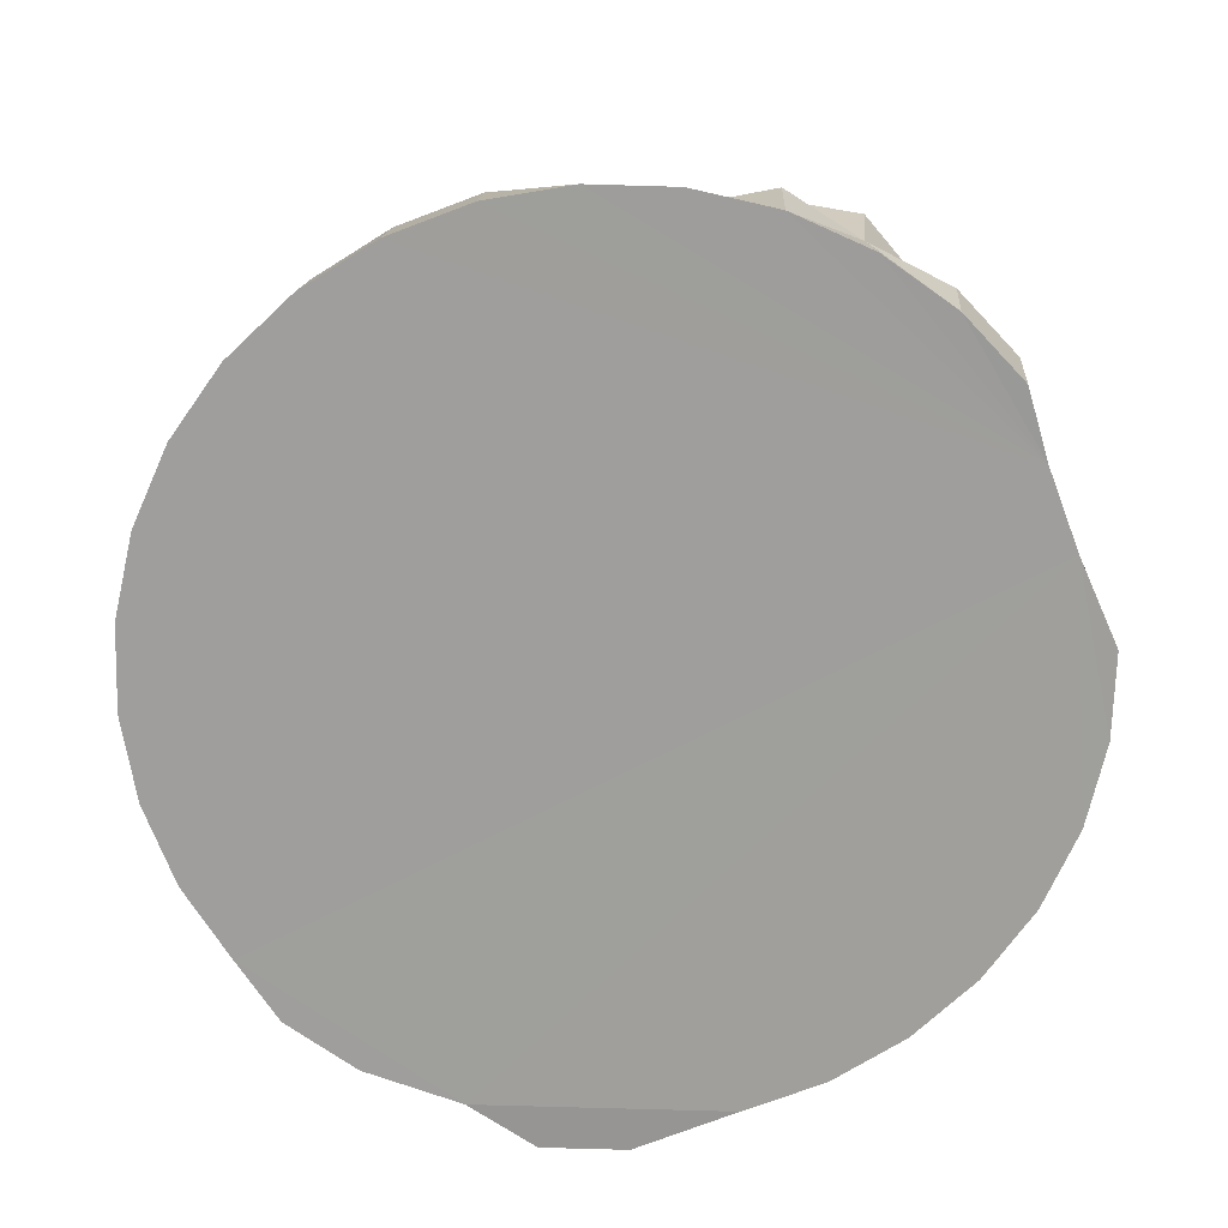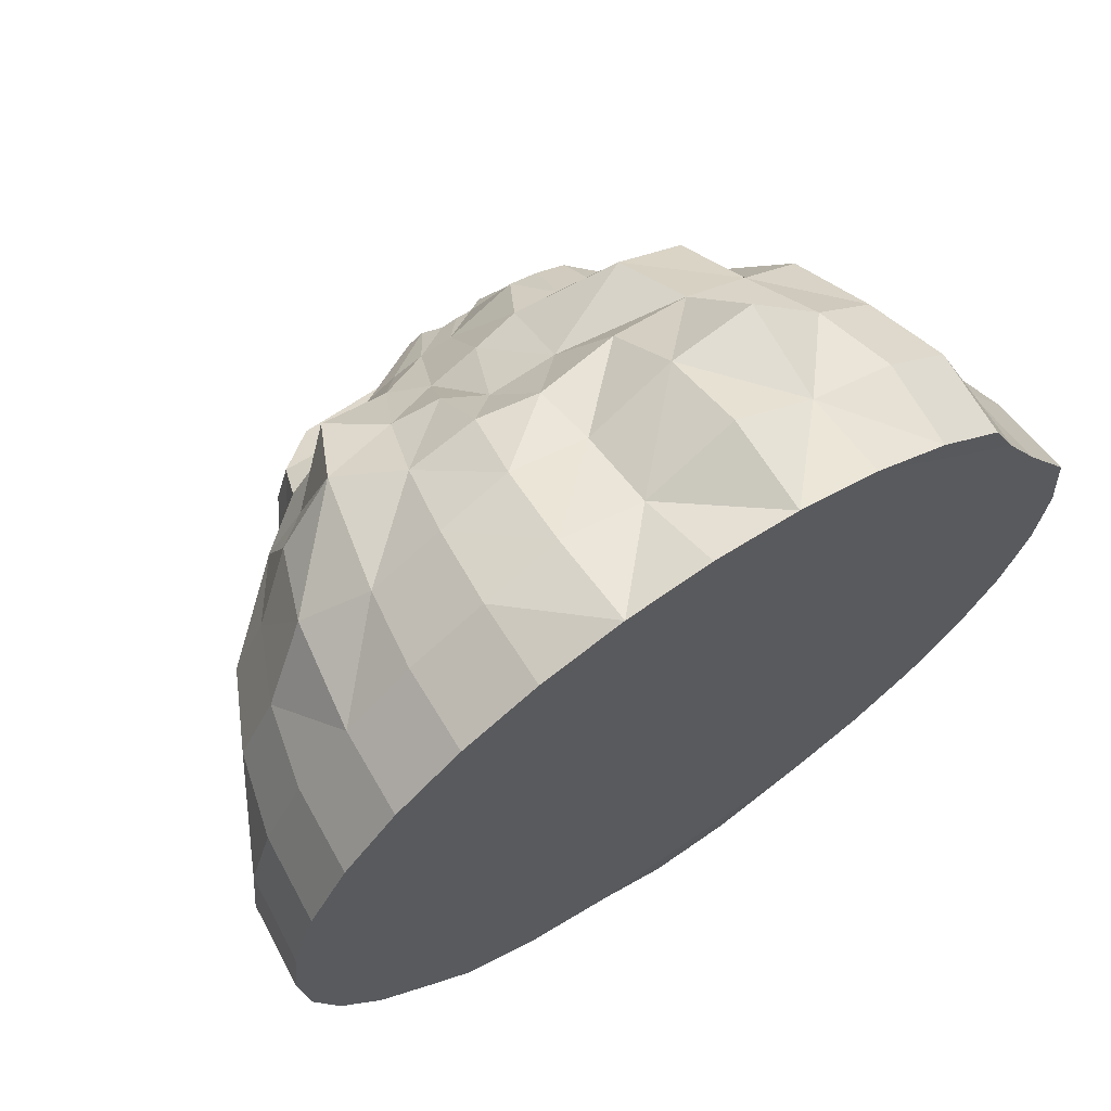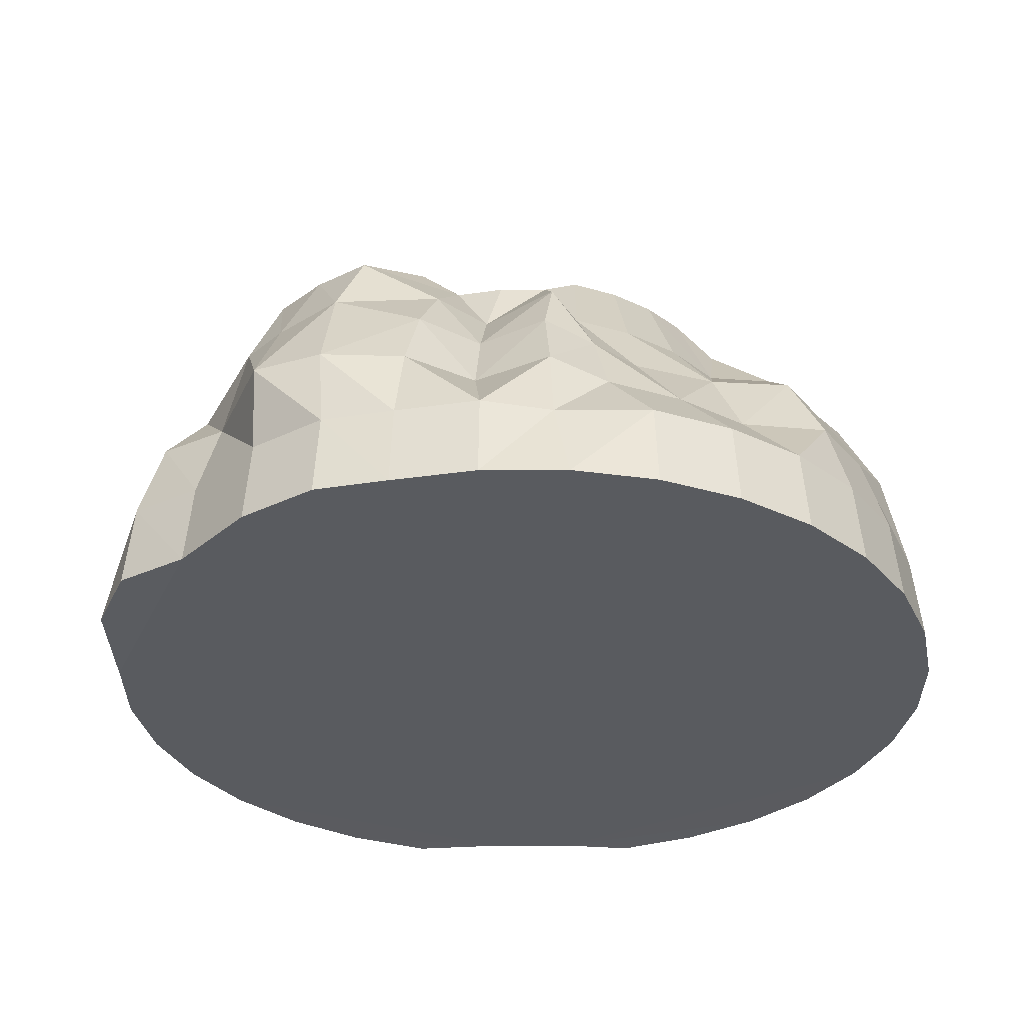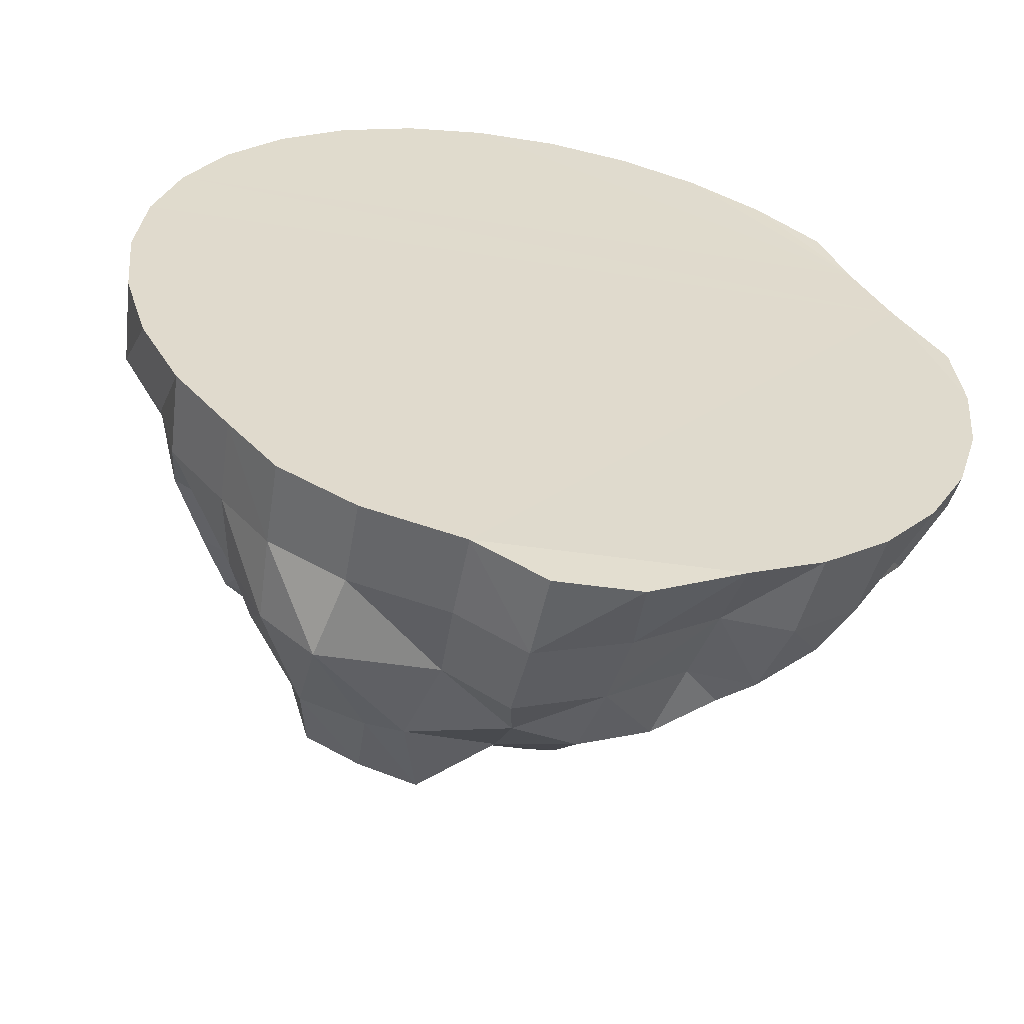
<metadata>
{"format":"obj","ext":"obj","renderer":"f3d","projection":"perspective","resolution":1024,"background":"white","views":[{"elev":-71.0,"azim":-7.3,"up":"+Y"},{"elev":67.9,"azim":-33.8,"up":"+Z"},{"elev":-32.5,"azim":-117.9,"up":"+Y"},{"elev":-57.1,"azim":-11.9,"up":"+Z"}]}
</metadata>
<code>
o Sphere
v 0 0.9808 -0.1951
v 0 0.9239 -0.3827
v 0 0.8315 -0.5556
v 0 0.7071 -0.7071
v 8.4e-05 0.5212 -0.8829
v -0.03019 0.3888 -0.9908
v -0.03019 0.2012 -1.048
v -0.03019 0.006112 -1.067
v 0.04694 1.014 -0.178
v 0.07466 0.9239 -0.3753
v 0.1084 0.8315 -0.5449
v 0.1379 0.7071 -0.6935
v 0.1508 0.5556 -0.8563
v 0.1775 0.3888 -0.8924
v 0.1886 0.2012 -0.9482
v 0.1649 0.006112 -1.048
v 0.08353 1.014 -0.1669
v 0.1521 0.9667 -0.3233
v 0.2067 0.7931 -0.5457
v 0.2598 0.6122 -0.7005
v 0.3182 0.5556 -0.7682
v 0.3593 0.3827 -0.7615
v 0.3811 0.1951 -0.8141
v 0.3827 0 -0.9239
v 0.1173 1.014 -0.1489
v 0.2182 0.9667 -0.2879
v 0.2934 0.7552 -0.531
v 0.3821 0.6122 -0.6352
v 0.4442 0.4565 -0.7469
v 0.5133 0.3827 -0.7682
v 0.5449 0.1951 -0.8155
v 0.5556 0 -0.8315
v 0.1586 0.9842 -0.1152
v 0.2706 0.9239 -0.2706
v 0.4399 0.6068 -0.3951
v 0.547 0.4824 -0.5023
v 0.6242 0.3866 -0.5772
v 0.6314 0.3047 -0.711
v 0.6935 0.1951 -0.6935
v 0.7071 0 -0.7071
v 0.174 0.9513 -0.09904
v 0.3182 0.9239 -0.2126
v 0.4869 0.711 -0.3047
v 0.635 0.4824 -0.3951
v 0.7384 0.3309 -0.4642
v 0.7676 0.2718 -0.4834
v 0.7778 0.1893 -0.4588
v 0.8315 0 -0.5556
v 0.192 0.9513 -0.06531
v 0.3536 0.9239 -0.1464
v 0.5603 0.6068 -0.2149
v 0.7003 0.4824 -0.2729
v 0.8152 0.3309 -0.3205
v 0.8666 0.2776 -0.3512
v 0.9377 0.1167 -0.3141
v 0.9239 0 -0.3827
v 0.2031 0.9513 -0.02872
v 0.3753 0.9239 -0.07466
v 0.5919 0.6068 -0.1107
v 0.7563 0.6373 -0.1622
v 0.8635 0.4705 -0.1542
v 0.9192 0.2776 -0.1778
v 0.9935 0.1167 -0.1301
v 0.9808 0 -0.1951
v 0.2069 0.9513 0.009343
v 0.3827 0.9239 0
v 0.5556 0.8315 0
v 0.6928 0.6488 0.02719
v 0.8315 0.5556 0
v 0.9239 0.3827 0
v 0.9808 0.1951 0
v 1 0 0
v 0.1913 0.9808 0.03806
v 0.3753 0.9239 0.07466
v 0.5449 0.8315 0.1084
v 0.6792 0.6488 0.1651
v 0.8012 0.4972 0.1894
v 0.9061 0.3827 0.1802
v 0.9619 0.1951 0.1913
v 0.9808 0 0.1951
v 0.2389 1.024 0.1507
v 0.3536 0.9239 0.1464
v 0.5133 0.8315 0.2126
v 0.639 0.6488 0.2978
v 0.7539 0.4972 0.3454
v 0.7875 0.3827 0.36
v 0.85 0.1987 0.3732
v 0.8678 0.003622 0.3805
v 0.2209 1.024 0.1844
v 0.3182 0.9239 0.2126
v 0.4619 0.8315 0.3087
v 0.5879 0.7071 0.3928
v 0.6913 0.5556 0.4619
v 0.7022 0.3827 0.5198
v 0.7594 0.1987 0.5427
v 0.7753 0.003622 0.5534
v 0.1966 1.024 0.214
v 0.2706 0.9239 0.2706
v 0.3928 0.8315 0.3928
v 0.5 0.7071 0.5
v 0.6415 0.5792 0.5839
v 0.6778 0.3827 0.6739
v 0.7181 0.1951 0.7141
v 0.7071 0 0.7071
v 0.167 1.024 0.2383
v 0.2993 0.9343 0.3831
v 0.3087 0.8315 0.4619
v 0.47 0.7483 0.5811
v 0.4971 0.5672 0.6892
v 0.5378 0.3827 0.7888
v 0.5694 0.1951 0.8361
v 0.5556 0 0.8315
v 0.1333 1.024 0.2563
v 0.2331 0.9343 0.4184
v 0.2126 0.8315 0.5133
v 0.3176 0.7595 0.6453
v 0.3472 0.5671 0.7662
v 0.392 0.4209 0.9194
v 0.3753 0.1951 0.9061
v 0.3827 0 0.9239
v 0.09744 0.9989 0.2826
v 0.1613 0.9343 0.4402
v 0.1023 0.8256 0.5443
v 0.07802 0.6374 0.6899
v 0.1622 0.5556 0.8155
v 0.1888 0.4022 0.9307
v 0.1999 0.2146 0.9865
v 0.1951 0 0.9808
v 0.05938 0.9989 0.2863
v 0 0.9239 0.3827
v -0.01304 0.7962 0.5583
v -0.08234 0.6322 0.6985
v -0.02907 0.5272 0.8288
v -0.01513 0.3827 0.8632
v -0.01513 0.1951 0.9201
v -0 0 1
v 0.02132 0.9989 0.2826
v -0.07466 0.9239 0.3753
v -0.1336 0.7788 0.5474
v -0.1671 0.6841 0.6898
v -0.1622 0.5556 0.8155
v -0.1861 0.4011 0.8817
v -0.1972 0.2135 0.9375
v -0.1951 0 0.9808
v -0.01602 1.024 0.2563
v -0.1464 0.9239 0.3536
v -0.2126 0.8315 0.5133
v -0.2706 0.7071 0.6533
v -0.3182 0.5556 0.7682
v -0.3536 0.3827 0.8536
v -0.3753 0.1951 0.9061
v -0.3827 0 0.9239
v -0.04975 1.024 0.2383
v -0.2126 0.9239 0.3182
v -0.3087 0.8315 0.4619
v -0.3803 0.8023 0.6151
v -0.4494 0.6507 0.7185
v -0.5133 0.3827 0.7682
v -0.5449 0.1951 0.8155
v -0.5556 0 0.8315
v 0.05539 1.037 0.04367
v -0.07921 1.033 0.1318
v -0.2706 0.9239 0.2706
v -0.3928 0.8315 0.3928
v -0.5 0.7071 0.5
v -0.5838 0.6194 0.599
v -0.6492 0.4465 0.6644
v -0.6935 0.1951 0.6935
v -0.7071 0 0.7071
v -0.1035 1.033 0.1023
v -0.3182 0.9239 0.2126
v -0.4619 0.8315 0.3087
v -0.5879 0.7071 0.3928
v -0.6913 0.5556 0.4619
v -0.7682 0.3827 0.5133
v -0.8155 0.1951 0.5449
v -0.8315 0 0.5556
v -0.1215 1.033 0.06853
v -0.3378 1.003 0.167
v -0.4324 0.9238 0.2236
v -0.5819 0.664 0.2221
v -0.7682 0.5556 0.3182
v -0.8536 0.3827 0.3536
v -0.9061 0.1951 0.3753
v -0.9239 0 0.3827
v -0.1326 1.033 0.03193
v -0.3595 1.003 0.0952
v -0.4641 0.9238 0.1194
v -0.6069 0.6852 0.09676
v -0.7441 0.5125 0.1137
v -0.8347 0.3396 0.1317
v -0.9619 0.1951 0.1913
v -0.9808 0 0.1951
v -0.1364 1.033 -0.006131
v -0.3669 1.003 0.02054
v -0.4747 0.9238 0.01103
v -0.6205 0.6852 -0.04119
v -0.7149 0.5125 -0.07942
v -0.8525 0.3396 -0.04854
v -0.9808 0.1951 0
v -1 0 0
v -0.247 0.9345 -0.0667
v -0.3595 1.003 -0.05412
v -0.4641 0.9238 -0.09736
v -0.6069 0.6852 -0.1791
v -0.7441 0.5125 -0.2108
v -0.8347 0.3396 -0.2288
v -0.9619 0.1951 -0.1913
v -0.9808 0 -0.1951
v -0.2337 0.9367 -0.09243
v -0.3536 0.9239 -0.1464
v -0.5133 0.8315 -0.2126
v -0.6533 0.7071 -0.2706
v -0.721 0.5556 -0.3279
v -0.8064 0.3827 -0.3632
v -0.859 0.1951 -0.385
v -0.9239 0 -0.3827
v -0.2157 0.9367 -0.1262
v -0.3182 0.9239 -0.2126
v -0.4619 0.8315 -0.3087
v -0.4862 0.6888 -0.3605
v -0.5896 0.5373 -0.4296
v -0.6664 0.3644 -0.481
v -0.8155 0.1951 -0.5449
v -0.8315 0 -0.5556
v -0.1914 0.9367 -0.1557
v -0.2706 0.9239 -0.2706
v -0.3928 0.8315 -0.3928
v -0.5 0.7071 -0.5
v -0.5879 0.5556 -0.5879
v -0.6533 0.3827 -0.6533
v -0.6935 0.1951 -0.6935
v -0.7071 0 -0.7071
v -0.1619 0.9367 -0.18
v -0.2126 0.9239 -0.3182
v -0.337 0.9035 -0.4631
v -0.4134 0.8125 -0.6597
v -0.4504 0.6425 -0.7448
v -0.5709 0.3827 -0.8246
v -0.5854 0.1951 -0.8206
v -0.5961 0 -0.8366
v -0.1503 0.919 -0.2235
v -0.1464 0.9239 -0.3536
v -0.2409 0.9035 -0.5144
v -0.2912 0.8125 -0.725
v -0.306 0.6189 -0.824
v -0.4515 0.3767 -0.9363
v -0.4159 0.1951 -0.9112
v -0.4232 0 -0.929
v -0.03806 0.9808 -0.1913
v -0.07466 0.9239 -0.3753
v -0.1084 0.8315 -0.5449
v -0.1585 0.8125 -0.7652
v -0.2229 0.589 -0.8685
v -0.1802 0.3827 -0.9061
v -0.1913 0.1951 -0.9619
v -0.1951 0 -0.9808
f 4 13 5
f 5 14 6
f 6 15 7
f 7 16 8
f 1 161 9
f 1 10 2
f 3 10 11
f 3 12 4
f 12 19 20
f 13 20 21
f 14 21 22
f 14 23 15
f 15 24 16
f 9 161 17
f 9 18 10
f 10 19 11
f 23 32 24
f 17 161 25
f 18 25 26
f 19 26 27
f 20 27 28
f 21 28 29
f 22 29 30
f 23 30 31
f 28 35 36
f 29 36 37
f 30 37 38
f 31 38 39
f 32 39 40
f 25 161 33
f 26 33 34
f 27 34 35
f 39 48 40
f 33 161 41
f 34 41 42
f 34 43 35
f 35 44 36
f 37 44 45
f 37 46 38
f 39 46 47
f 44 53 45
f 45 54 46
f 47 54 55
f 47 56 48
f 41 161 49
f 41 50 42
f 43 50 51
f 44 51 52
f 49 161 57
f 49 58 50
f 51 58 59
f 51 60 52
f 52 61 53
f 53 62 54
f 55 62 63
f 55 64 56
f 60 69 61
f 61 70 62
f 62 71 63
f 63 72 64
f 57 161 65
f 57 66 58
f 58 67 59
f 59 68 60
f 65 74 66
f 66 75 67
f 68 75 76
f 68 77 69
f 70 77 78
f 71 78 79
f 71 80 72
f 65 161 73
f 77 86 78
f 78 87 79
f 79 88 80
f 73 161 81
f 74 81 82
f 75 82 83
f 76 83 84
f 77 84 85
f 82 91 83
f 83 92 84
f 84 93 85
f 85 94 86
f 86 95 87
f 87 96 88
f 81 161 89
f 81 90 82
f 95 102 103
f 96 103 104
f 89 161 97
f 89 98 90
f 90 99 91
f 91 100 92
f 92 101 93
f 94 101 102
f 99 106 107
f 99 108 100
f 100 109 101
f 102 109 110
f 103 110 111
f 104 111 112
f 97 161 105
f 98 105 106
f 110 119 111
f 112 119 120
f 105 161 113
f 105 114 106
f 107 114 115
f 107 116 108
f 109 116 117
f 110 117 118
f 116 123 124
f 117 124 125
f 117 126 118
f 119 126 127
f 119 128 120
f 113 161 121
f 114 121 122
f 115 122 123
f 128 135 136
f 121 161 129
f 121 130 122
f 123 130 131
f 124 131 132
f 124 133 125
f 125 134 126
f 126 135 127
f 132 139 140
f 132 141 133
f 133 142 134
f 134 143 135
f 135 144 136
f 129 161 137
f 130 137 138
f 131 138 139
f 144 151 152
f 137 161 145
f 138 145 146
f 138 147 139
f 139 148 140
f 140 149 141
f 142 149 150
f 143 150 151
f 148 157 149
f 149 158 150
f 151 158 159
f 151 160 152
f 145 161 153
f 146 153 154
f 146 155 147
f 147 156 148
f 154 162 163
f 154 164 155
f 155 165 156
f 157 165 166
f 157 167 158
f 158 168 159
f 160 168 169
f 153 161 162
f 167 174 175
f 168 175 176
f 168 177 169
f 162 161 170
f 163 170 171
f 163 172 164
f 165 172 173
f 166 173 174
f 170 179 171
f 171 180 172
f 172 181 173
f 173 182 174
f 174 183 175
f 176 183 184
f 176 185 177
f 170 161 178
f 182 191 183
f 183 192 184
f 184 193 185
f 178 161 186
f 178 187 179
f 179 188 180
f 181 188 189
f 181 190 182
f 188 195 196
f 189 196 197
f 190 197 198
f 190 199 191
f 191 200 192
f 192 201 193
f 186 161 194
f 186 195 187
f 199 208 200
f 200 209 201
f 194 161 202
f 195 202 203
f 196 203 204
f 197 204 205
f 198 205 206
f 199 206 207
f 204 211 212
f 205 212 213
f 206 213 214
f 206 215 207
f 207 216 208
f 208 217 209
f 202 161 210
f 202 211 203
f 215 224 216
f 216 225 217
f 210 161 218
f 211 218 219
f 212 219 220
f 212 221 213
f 213 222 214
f 214 223 215
f 221 228 229
f 222 229 230
f 223 230 231
f 224 231 232
f 224 233 225
f 218 161 226
f 219 226 227
f 219 228 220
f 233 240 241
f 226 161 234
f 227 234 235
f 227 236 228
f 228 237 229
f 229 238 230
f 230 239 231
f 232 239 240
f 238 245 246
f 238 247 239
f 240 247 248
f 240 249 241
f 234 161 242
f 235 242 243
f 235 244 236
f 237 244 245
f 242 161 250
f 242 251 243
f 243 252 244
f 245 252 253
f 246 253 254
f 247 254 255
f 248 255 256
f 248 257 249
f 254 4 5
f 255 5 6
f 256 6 7
f 225 233 88
f 257 7 8
f 250 161 1
f 251 1 2
f 252 2 3
f 252 4 253
f 4 12 13
f 5 13 14
f 6 14 15
f 7 15 16
f 1 9 10
f 3 2 10
f 3 11 12
f 12 11 19
f 13 12 20
f 14 13 21
f 14 22 23
f 15 23 24
f 9 17 18
f 10 18 19
f 23 31 32
f 18 17 25
f 19 18 26
f 20 19 27
f 21 20 28
f 22 21 29
f 23 22 30
f 28 27 35
f 29 28 36
f 30 29 37
f 31 30 38
f 32 31 39
f 26 25 33
f 27 26 34
f 39 47 48
f 34 33 41
f 34 42 43
f 35 43 44
f 37 36 44
f 37 45 46
f 39 38 46
f 44 52 53
f 45 53 54
f 47 46 54
f 47 55 56
f 41 49 50
f 43 42 50
f 44 43 51
f 49 57 58
f 51 50 58
f 51 59 60
f 52 60 61
f 53 61 62
f 55 54 62
f 55 63 64
f 60 68 69
f 61 69 70
f 62 70 71
f 63 71 72
f 57 65 66
f 58 66 67
f 59 67 68
f 65 73 74
f 66 74 75
f 68 67 75
f 68 76 77
f 70 69 77
f 71 70 78
f 71 79 80
f 77 85 86
f 78 86 87
f 79 87 88
f 74 73 81
f 75 74 82
f 76 75 83
f 77 76 84
f 82 90 91
f 83 91 92
f 84 92 93
f 85 93 94
f 86 94 95
f 87 95 96
f 81 89 90
f 95 94 102
f 96 95 103
f 89 97 98
f 90 98 99
f 91 99 100
f 92 100 101
f 94 93 101
f 99 98 106
f 99 107 108
f 100 108 109
f 102 101 109
f 103 102 110
f 104 103 111
f 98 97 105
f 110 118 119
f 112 111 119
f 105 113 114
f 107 106 114
f 107 115 116
f 109 108 116
f 110 109 117
f 116 115 123
f 117 116 124
f 117 125 126
f 119 118 126
f 119 127 128
f 114 113 121
f 115 114 122
f 128 127 135
f 121 129 130
f 123 122 130
f 124 123 131
f 124 132 133
f 125 133 134
f 126 134 135
f 132 131 139
f 132 140 141
f 133 141 142
f 134 142 143
f 135 143 144
f 130 129 137
f 131 130 138
f 144 143 151
f 138 137 145
f 138 146 147
f 139 147 148
f 140 148 149
f 142 141 149
f 143 142 150
f 148 156 157
f 149 157 158
f 151 150 158
f 151 159 160
f 146 145 153
f 146 154 155
f 147 155 156
f 154 153 162
f 154 163 164
f 155 164 165
f 157 156 165
f 157 166 167
f 158 167 168
f 160 159 168
f 167 166 174
f 168 167 175
f 168 176 177
f 163 162 170
f 163 171 172
f 165 164 172
f 166 165 173
f 170 178 179
f 171 179 180
f 172 180 181
f 173 181 182
f 174 182 183
f 176 175 183
f 176 184 185
f 182 190 191
f 183 191 192
f 184 192 193
f 178 186 187
f 179 187 188
f 181 180 188
f 181 189 190
f 188 187 195
f 189 188 196
f 190 189 197
f 190 198 199
f 191 199 200
f 192 200 201
f 186 194 195
f 199 207 208
f 200 208 209
f 195 194 202
f 196 195 203
f 197 196 204
f 198 197 205
f 199 198 206
f 204 203 211
f 205 204 212
f 206 205 213
f 206 214 215
f 207 215 216
f 208 216 217
f 202 210 211
f 215 223 224
f 216 224 225
f 211 210 218
f 212 211 219
f 212 220 221
f 213 221 222
f 214 222 223
f 221 220 228
f 222 221 229
f 223 222 230
f 224 223 231
f 224 232 233
f 219 218 226
f 219 227 228
f 233 232 240
f 227 226 234
f 227 235 236
f 228 236 237
f 229 237 238
f 230 238 239
f 232 231 239
f 238 237 245
f 238 246 247
f 240 239 247
f 240 248 249
f 235 234 242
f 235 243 244
f 237 236 244
f 242 250 251
f 243 251 252
f 245 244 252
f 246 245 253
f 247 246 254
f 248 247 255
f 248 256 257
f 254 253 4
f 255 254 5
f 256 255 6
f 8 16 257
f 16 24 257
f 24 32 88
f 32 40 88
f 40 48 88
f 48 56 88
f 56 64 88
f 64 72 88
f 72 80 88
f 96 104 112
f 88 96 185
f 257 24 88
f 241 249 233
f 249 257 233
f 257 88 233
f 96 112 120
f 120 128 96
f 128 136 96
f 136 144 96
f 144 152 96
f 152 160 96
f 160 169 96
f 169 177 96
f 177 185 96
f 185 193 88
f 193 201 88
f 201 209 88
f 209 217 88
f 217 225 88
f 257 256 7
f 251 250 1
f 252 251 2
f 252 3 4

</code>
